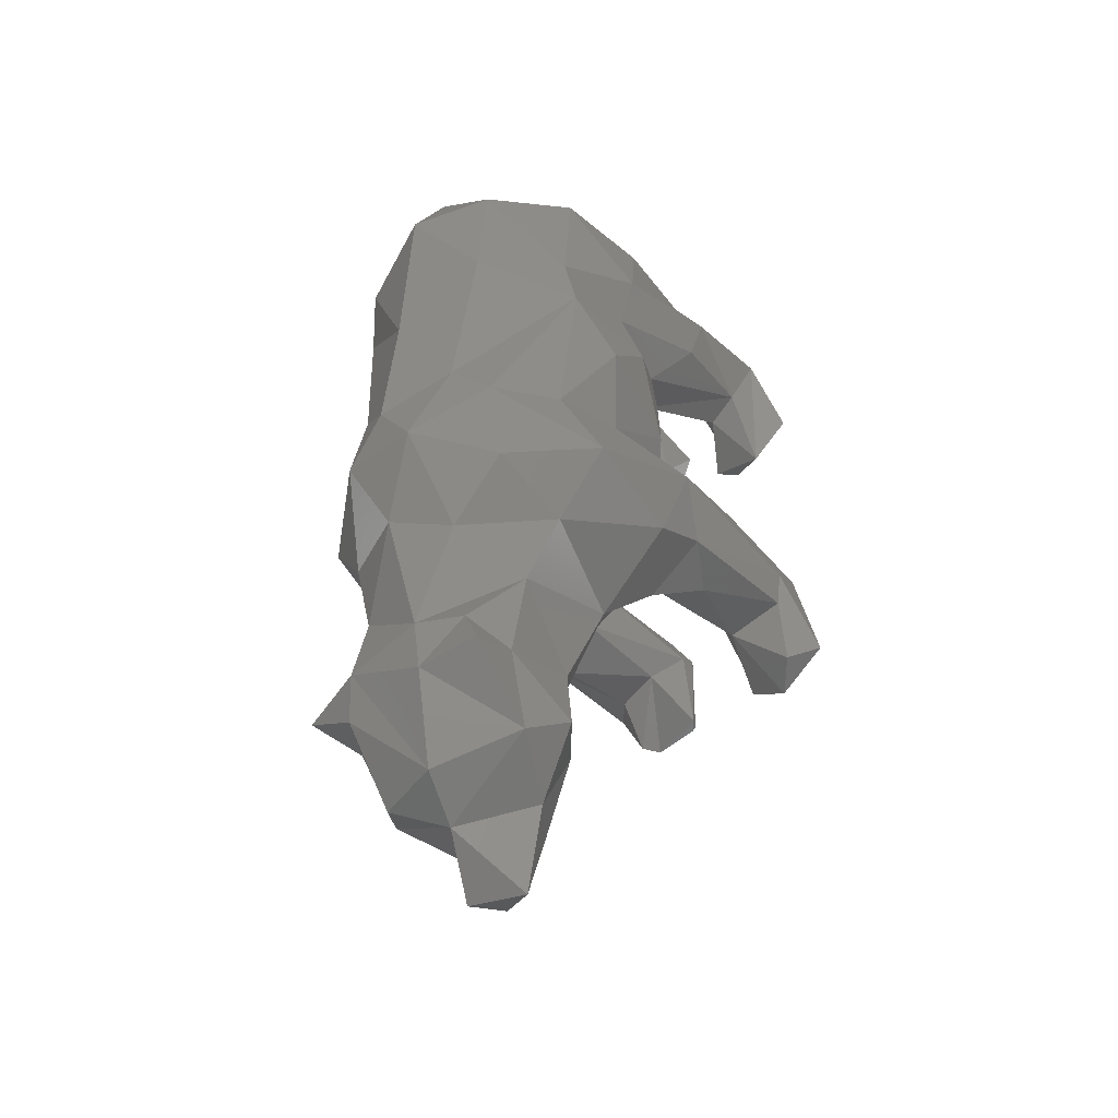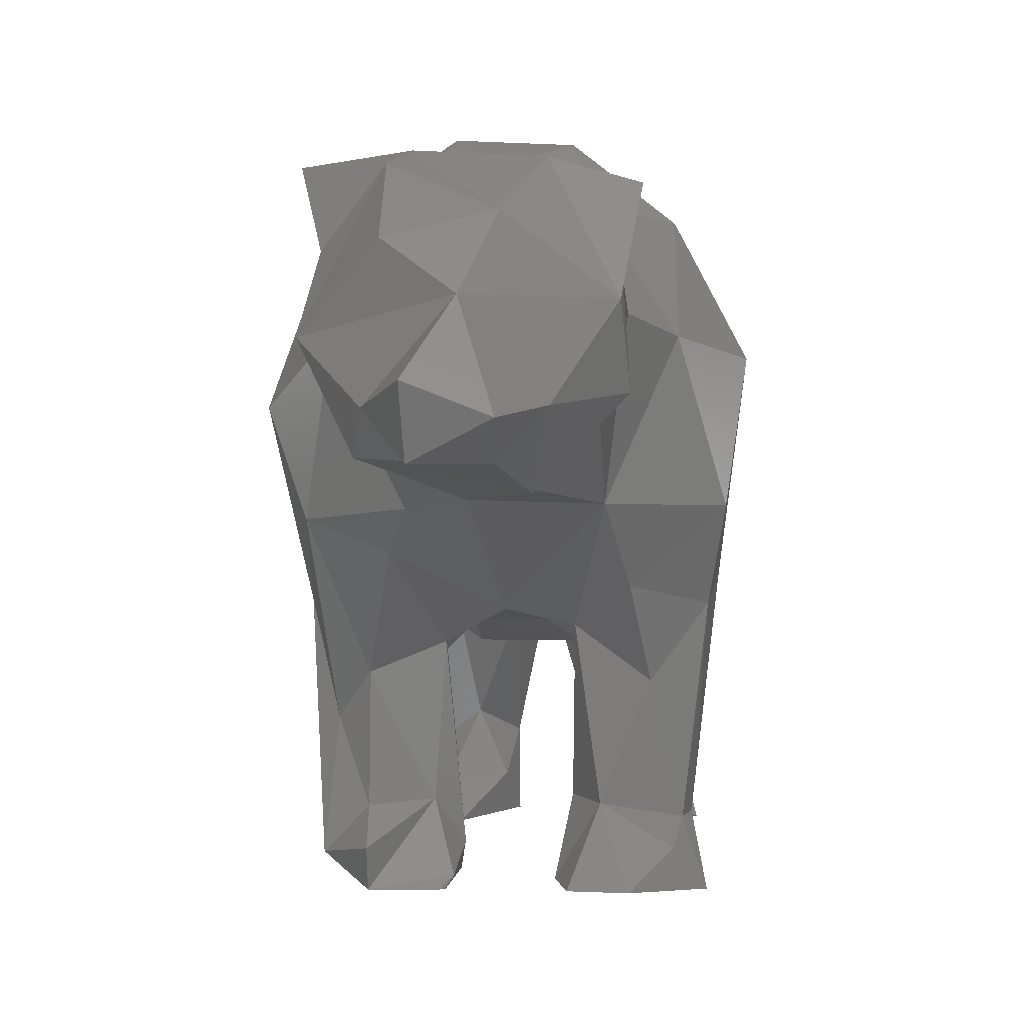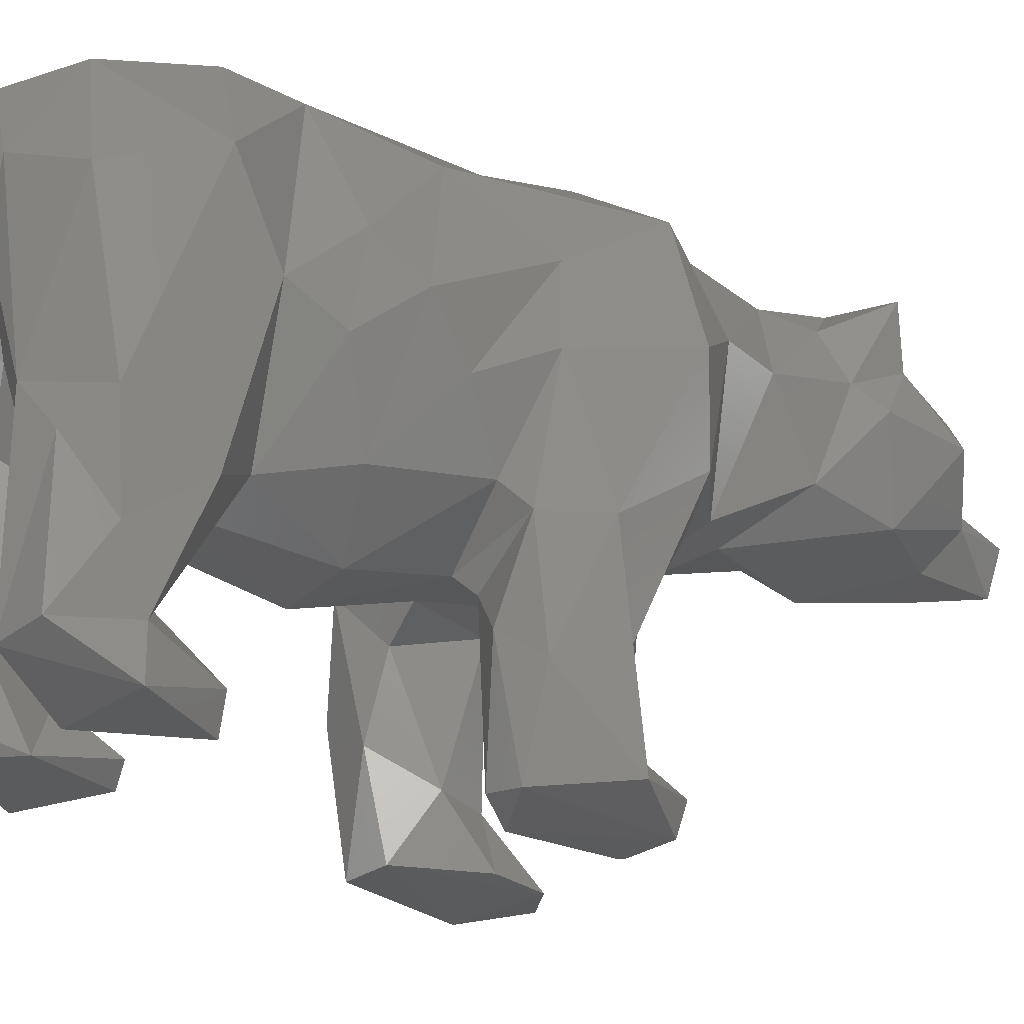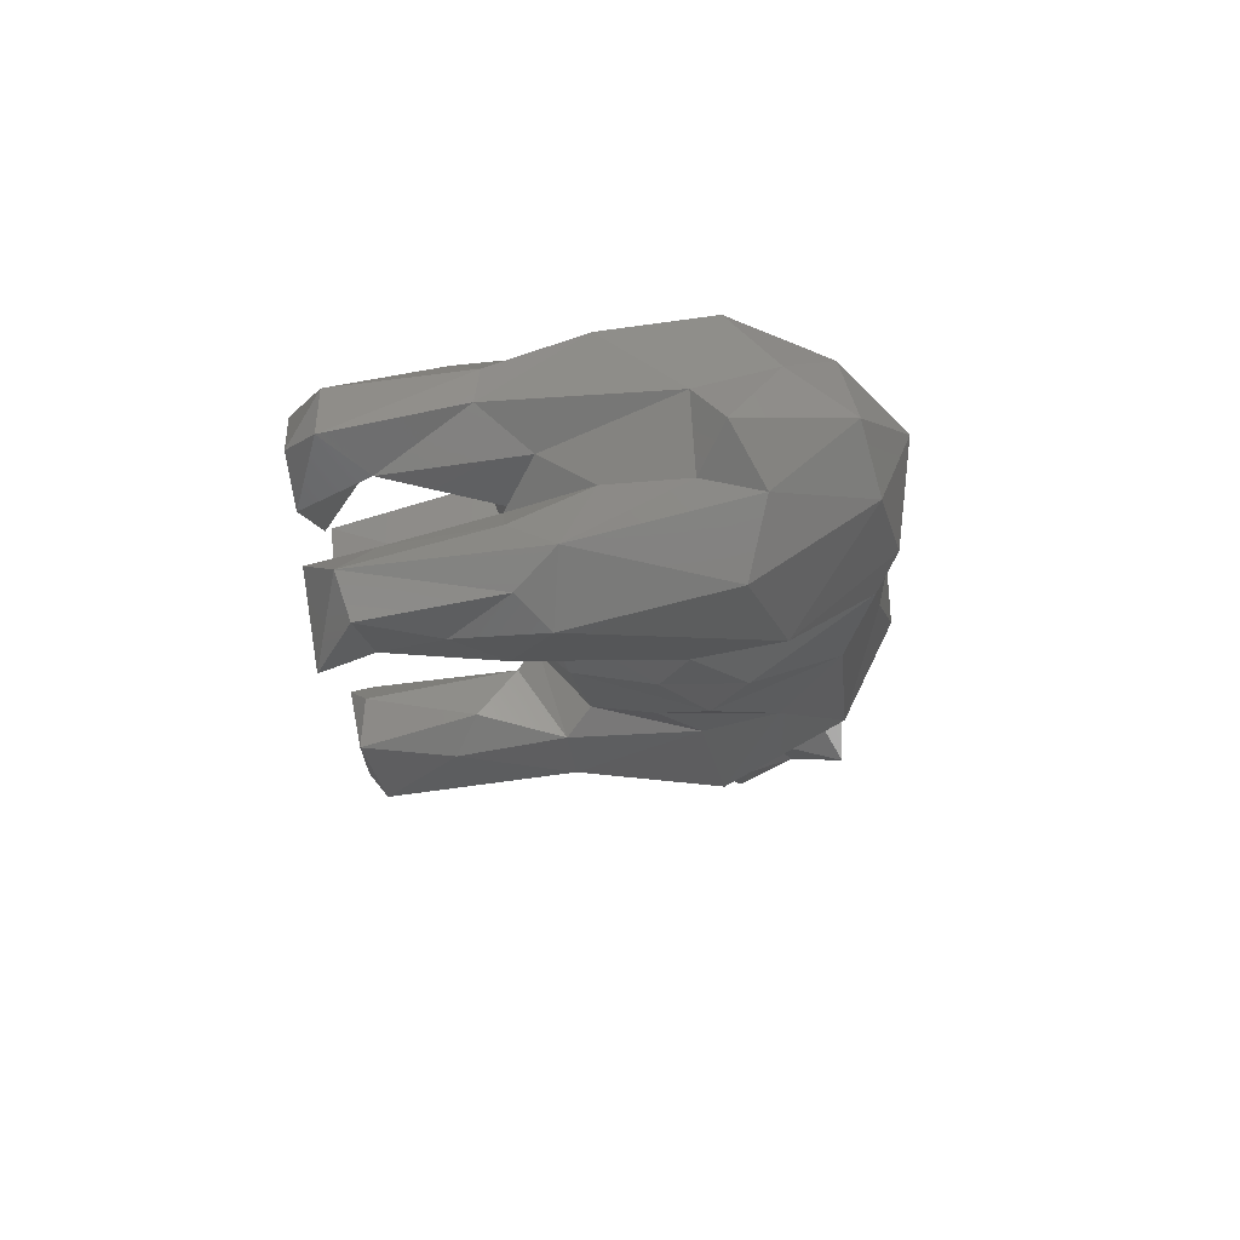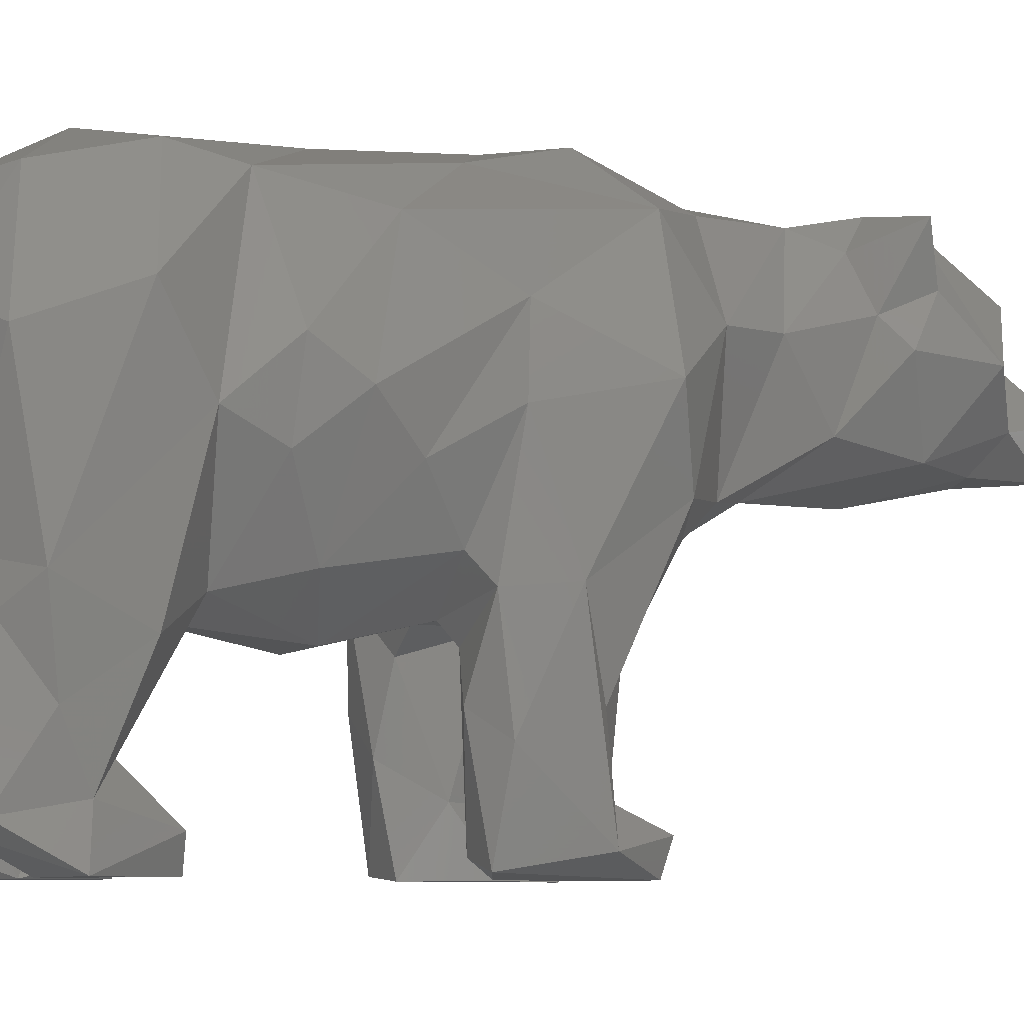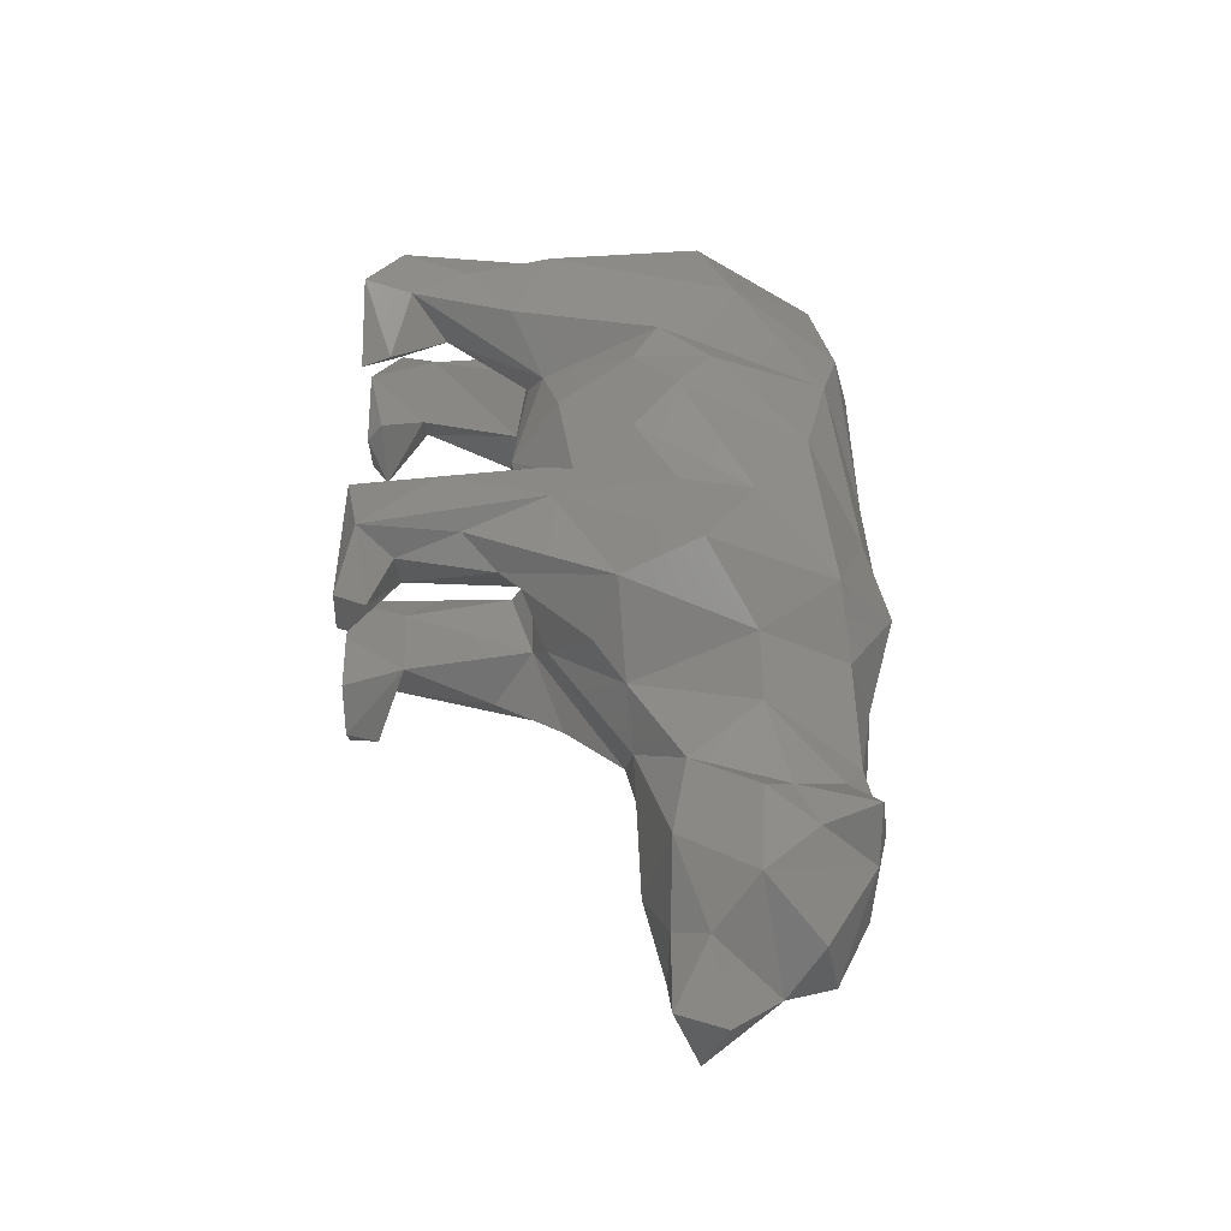
<metadata>
{"format":"stl","ext":"stl","renderer":"f3d","projection":"perspective","resolution":1024,"background":"white","views":[{"elev":-42.6,"azim":44.4,"up":"+Y"},{"elev":2.5,"azim":5.2,"up":"+Z"},{"elev":-26.3,"azim":-126.1,"up":"+Z"},{"elev":72.6,"azim":-99.2,"up":"+Y"},{"elev":-7.6,"azim":-116.8,"up":"+Z"},{"elev":-40.9,"azim":-92.0,"up":"+Y"}]}
</metadata>
<code>
# stl→obj: 177 verts, 349 faces
v -37.42 -9.654 74.67
v -32.79 5.036 43.69
v -30.78 -14.77 57.5
v -25.51 -24.02 85.98
v -30.33 13.24 70.16
v -28.83 12.06 86.65
v -26.72 -11.3 103
v -33.25 39.38 70.38
v -31.66 49.45 77.79
v -29.59 50.82 60.73
v -22.36 43.19 44.68
v -29.42 29.61 60.79
v -24.07 31.2 98.89
v -28.37 17.33 42.67
v -30.06 -1.913 4.078
v -27.66 -1.148 25.5
v -27.86 14.26 20.01
v -28.75 61.69 66.59
v -19.22 53.29 104.2
v -31.14 72.11 83.86
v -27.13 85.92 42.09
v -25.78 91.81 76.23
v -15.52 65.95 108
v -12.1 86.18 103.1
v -21.9 -6.985 33.27
v -17.2 -20.44 52.79
v -13.67 -28.94 59.81
v -23.54 20.43 48.44
v -23.29 15.72 0.955
v -21.44 -13.77 -0.012
v -22.53 -4.276 11.78
v -21.37 -16.24 6.804
v -15.69 58.04 41.17
v -25.92 68.86 33.74
v -7.733 17.48 39.42
v -21.23 19.41 25.4
v -12.26 15.81 34.96
v -14.29 94.95 45.16
v -24.39 83 23.48
v -20.6 91.57 36.14
v -15.78 -24.27 105.4
v -8.297 -5.69 116.2
v -9.831 14.02 111.2
v -23.04 77.27 10.71
v -12.04 98.83 81.98
v -25.67 78.6 -0.014
v -21.73 92.25 7.966
v -12.46 94.28 6.432
v -17.65 61.5 6.575
v -14.95 60.97 0.059
v -5.986 80.24 -0.013
v -20.48 -37.67 86.7
v -8.368 -45.52 107.2
v -23.55 -60.58 85.45
v -21.85 -79.27 84.67
v -20.27 -67.56 96.5
v -18.62 -56.74 91.74
v -16.49 -49.41 71.45
v -15.96 -67.1 68.35
v -8.839 37.67 34.64
v -23.36 -64.22 108
v -10.84 -70.39 108.2
v -14.38 -53.45 102.6
v -8.471 -60.85 110.6
v -13.04 14.84 3.308
v -9.261 8.595 0.009
v -12.62 72.52 18.74
v -12.3 -1.769 12.8
v -10.66 -0.718 37.62
v -12.19 -87.03 75.44
v 1.079 -93.03 90.04
v -9.622 -87.81 97.49
v -10.56 -12.81 -0.045
v -8.222 -12.01 2.145
v 1.724 35.46 113.5
v -7.694 72.26 7.379
v -0.394 -9.86 43.53
v -3.368 -39.01 61.59
v -5.804 -82.75 68.32
v 8.457 -65.98 63.58
v 0.474 -23.85 111.2
v -5.197 64.94 37.67
v 3.878 73.61 112.9
v -7.135 97.81 70.27
v -3.607 92.06 53.63
v -6.991 88.49 36.41
v -8.302 6.41 4.796
v -6.664 86.06 13.86
v -4.746 -99.74 68.44
v -5.185 -103.3 79.06
v 0.19 95.23 100.8
v -0.086 105.6 76.62
v 6.05 -87.22 101
v -9.697 -12.45 0.083
v -9.481 -12.17 0.077
v 0.203 6.483 115.5
v -9.586 -12.3 0.053
v 8.147 36.71 34.64
v 10.82 -68.85 109.1
v 8.032 -55.42 108.5
v 9.842 -5.92 115.4
v 4.071 16.35 39.97
v 8.739 99.28 71.75
v -1.492 79.64 36.67
v 5.579 -87.34 68.1
v 0.737 76.61 37.64
v 8.708 63.8 35.02
v 20.23 48.16 43.8
v 7.034 -103.9 74.39
v 5.247 88.63 43.75
v 16.13 -28.05 60.63
v 4.684 -51.07 64.05
v 9.867 -1.448 40.42
v 11.31 96.95 88.89
v 16.35 83.77 100.6
v 14.6 15.33 108
v 14.31 -29.62 104.7
v 6.574 86.44 14.83
v 12.44 -85.73 75.77
v 21.3 -79.14 89.72
v 18.49 53.85 104.9
v 21.69 19.64 46.23
v 12 15.45 35.41
v 16.98 -53.93 73.33
v 4.919 78.98 0.004
v 6.114 63.71 3.417
v 12.8 72.02 12.51
v 12.74 94.52 6.202
v 10.18 62.74 0.038
v 13.53 87.44 0
v 26.91 70.82 0.018
v 15.08 92.64 34.41
v 20.21 58.73 4.613
v 6.673 -1.216 0.118
v 8.935 7.35 12.47
v 12.97 14.53 0
v 9.345 -12.42 -0.034
v 13.99 -3.744 12.51
v 17.03 -55.32 102.9
v 20.06 -37.89 88.62
v 25.45 29.46 49.09
v 22.17 -71.1 77.32
v 20.5 75.69 13.2
v 20.03 58.04 45.45
v 25.99 89.82 80.88
v 26.03 90.56 57.29
v 15.29 17.62 19.37
v 30.94 -10.31 0.371
v 19.25 -17.97 0.737
v 25.93 -14.64 102.7
v 22.8 7.873 103.4
v 22.03 -6.594 32.26
v 19.28 -16.2 47.62
v 23.59 -66.18 105.7
v 22.29 90.25 36.59
v 23.74 88.79 7.862
v 25.17 13.86 0.9
v 25.9 -14.48 7.207
v 26.81 0.405 10.07
v 26.79 -23 85.51
v 30.93 47.83 84.3
v 27.89 16.46 27.2
v 33.78 -12.83 59.83
v 28.68 60.21 85.74
v 20.55 -60.55 93.09
v 30.88 -4.684 44.3
v 26.87 69.37 37.14
v 26.81 59.68 63.75
v 30.07 46.87 60.01
v 26.24 84.64 31.39
v 28.73 16.02 68.93
v 32.12 12.56 47.99
v 30.33 71.68 63.02
v 36.74 -5.871 82.25
v 28.46 12.21 87.05
v 27.92 8.939 9.855
v 32.63 35.46 72.5
f 1 2 3
f 1 3 4
f 1 5 2
f 1 6 5
f 1 7 6
f 1 4 7
f 8 9 10
f 8 10 11
f 8 12 6
f 8 6 13
f 8 13 9
f 8 11 12
f 2 5 14
f 2 15 16
f 2 14 17
f 2 17 15
f 2 16 3
f 9 18 10
f 9 13 19
f 9 19 18
f 20 18 19
f 20 21 18
f 20 22 21
f 20 19 23
f 20 23 24
f 20 24 22
f 3 16 25
f 3 25 26
f 3 26 27
f 3 27 4
f 5 12 28
f 5 6 12
f 5 28 14
f 15 17 29
f 15 29 30
f 15 31 16
f 15 30 32
f 15 32 31
f 10 18 33
f 10 33 11
f 12 11 28
f 6 7 13
f 18 21 34
f 18 34 33
f 14 28 35
f 14 36 17
f 14 37 36
f 14 35 37
f 17 36 29
f 16 31 25
f 21 22 38
f 21 39 34
f 21 40 39
f 21 38 40
f 7 4 41
f 7 41 42
f 7 43 13
f 7 42 43
f 34 39 44
f 34 44 33
f 22 24 45
f 22 45 38
f 46 44 47
f 46 47 48
f 46 49 44
f 46 50 49
f 46 48 51
f 46 51 50
f 4 52 53
f 4 27 52
f 4 53 41
f 39 47 44
f 39 40 47
f 13 43 19
f 54 55 56
f 54 56 57
f 54 57 58
f 54 58 59
f 54 59 55
f 28 11 60
f 28 60 35
f 61 56 62
f 61 57 56
f 61 63 57
f 61 62 64
f 61 64 63
f 29 36 65
f 29 65 66
f 29 66 30
f 44 49 67
f 44 67 33
f 31 32 68
f 31 68 25
f 11 33 60
f 25 68 69
f 25 69 26
f 55 59 70
f 55 70 71
f 55 62 56
f 55 72 62
f 55 71 72
f 47 40 48
f 30 68 32
f 30 73 74
f 30 66 73
f 30 74 68
f 36 37 65
f 40 38 48
f 52 57 63
f 52 58 57
f 52 63 53
f 52 27 58
f 19 43 75
f 19 75 23
f 49 50 76
f 49 76 67
f 26 69 77
f 26 77 27
f 58 27 78
f 58 78 59
f 59 79 70
f 59 78 80
f 59 80 79
f 41 53 81
f 41 81 42
f 33 67 82
f 33 82 60
f 23 75 83
f 23 83 24
f 50 51 76
f 63 64 53
f 38 45 84
f 38 84 85
f 38 86 48
f 38 85 86
f 27 77 78
f 65 37 87
f 65 87 66
f 67 76 88
f 67 88 82
f 48 86 88
f 48 88 51
f 68 87 69
f 68 74 87
f 37 69 87
f 37 35 69
f 70 79 89
f 70 90 71
f 70 89 90
f 24 91 45
f 24 83 91
f 45 92 84
f 45 91 92
f 62 72 93
f 62 93 64
f 69 35 77
f 73 94 74
f 73 95 94
f 73 66 95
f 43 42 96
f 43 96 75
f 94 97 95
f 94 95 74
f 72 71 93
f 95 66 74
f 66 87 74
f 60 82 98
f 60 98 35
f 64 93 99
f 64 100 53
f 64 99 100
f 53 100 81
f 42 81 101
f 42 101 96
f 35 102 77
f 35 98 102
f 76 51 88
f 84 92 103
f 84 103 85
f 86 85 104
f 86 104 88
f 88 104 82
f 79 105 89
f 79 80 105
f 82 104 106
f 82 106 107
f 82 107 108
f 82 108 98
f 90 89 109
f 90 109 71
f 89 105 109
f 85 110 104
f 85 103 110
f 78 77 111
f 78 112 80
f 78 111 112
f 104 110 106
f 77 102 113
f 77 113 111
f 92 91 114
f 92 114 103
f 91 83 115
f 91 115 114
f 96 101 116
f 96 116 75
f 81 100 117
f 81 117 101
f 106 110 118
f 106 118 107
f 71 109 119
f 71 119 120
f 71 120 93
f 75 116 121
f 75 121 83
f 83 121 115
f 102 98 122
f 102 123 113
f 102 122 123
f 112 111 124
f 112 124 80
f 125 126 127
f 125 118 128
f 125 129 126
f 125 128 130
f 125 127 118
f 125 130 131
f 125 131 129
f 110 103 132
f 110 132 118
f 105 80 119
f 105 119 109
f 93 120 99
f 126 129 133
f 126 133 127
f 118 127 107
f 118 132 128
f 134 135 136
f 134 137 138
f 134 136 137
f 134 138 135
f 100 99 139
f 100 139 140
f 100 140 117
f 98 108 141
f 98 141 122
f 80 124 142
f 80 142 119
f 107 127 143
f 107 144 108
f 107 143 144
f 103 114 145
f 103 145 146
f 103 146 132
f 135 113 123
f 135 123 147
f 135 138 113
f 135 147 136
f 137 136 148
f 137 149 138
f 137 148 149
f 101 117 150
f 101 151 116
f 101 150 151
f 113 138 152
f 113 153 111
f 113 152 153
f 129 131 133
f 99 120 154
f 99 154 139
f 114 115 145
f 123 122 147
f 119 142 120
f 128 132 155
f 128 155 156
f 128 156 130
f 127 133 143
f 136 147 157
f 136 157 148
f 130 156 131
f 138 149 158
f 138 158 159
f 138 159 152
f 117 140 160
f 117 160 150
f 116 151 161
f 116 161 121
f 132 146 155
f 147 122 162
f 147 162 157
f 111 153 163
f 111 140 124
f 111 160 140
f 111 163 160
f 115 121 164
f 115 164 145
f 124 140 165
f 124 165 142
f 139 165 140
f 139 154 165
f 121 161 164
f 149 148 158
f 153 152 166
f 153 166 163
f 144 143 167
f 144 168 169
f 144 167 168
f 144 169 108
f 133 156 143
f 133 131 156
f 108 169 141
f 143 156 170
f 143 170 167
f 165 120 142
f 165 154 120
f 122 141 171
f 122 171 172
f 122 172 162
f 152 159 166
f 155 146 173
f 155 170 156
f 155 173 170
f 151 150 174
f 151 175 161
f 151 174 175
f 157 162 176
f 157 176 148
f 141 169 177
f 141 177 171
f 158 148 159
f 150 160 174
f 145 164 173
f 145 173 146
f 170 173 167
f 160 163 174
f 159 176 166
f 159 148 176
f 168 167 173
f 168 164 161
f 168 173 164
f 168 161 169
f 162 172 176
f 176 172 166
f 175 171 177
f 175 177 161
f 175 174 171
f 171 174 172
f 169 161 177
f 166 172 163
f 172 174 163

</code>
